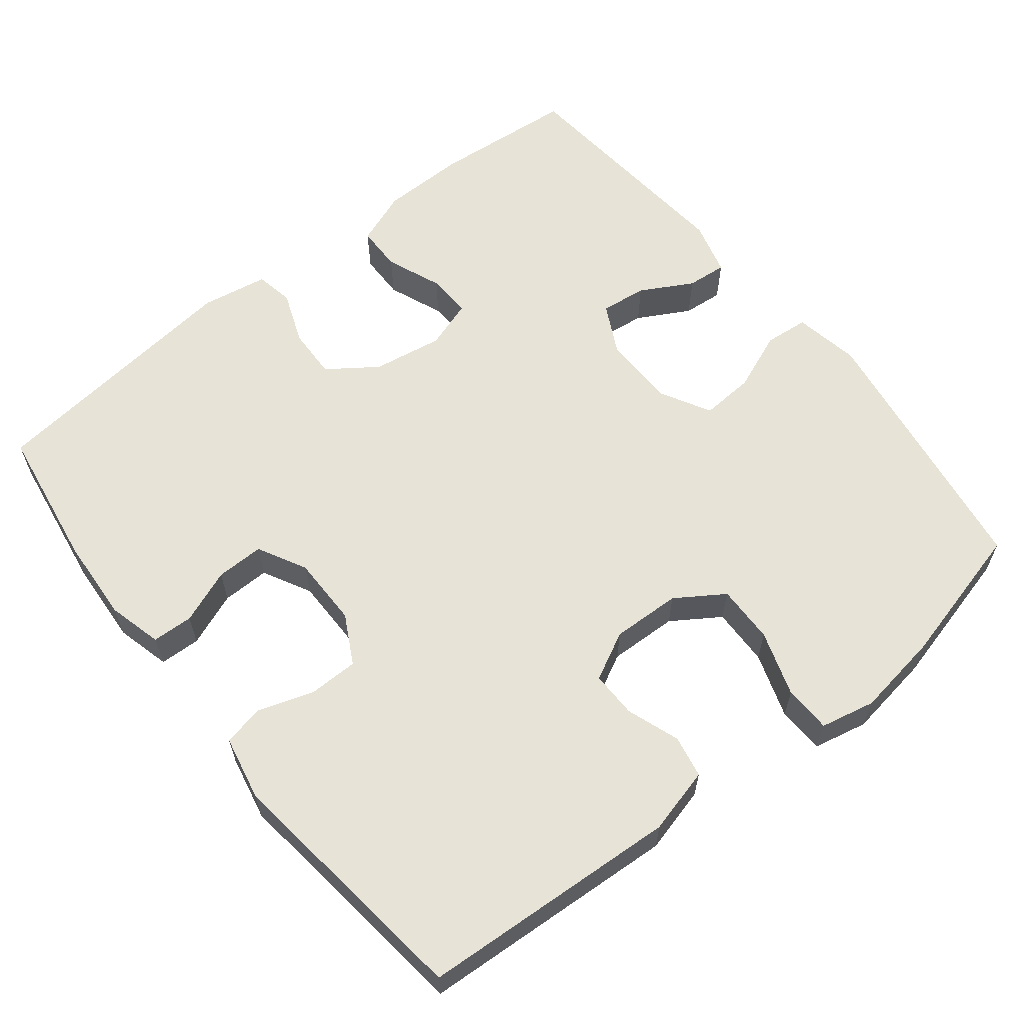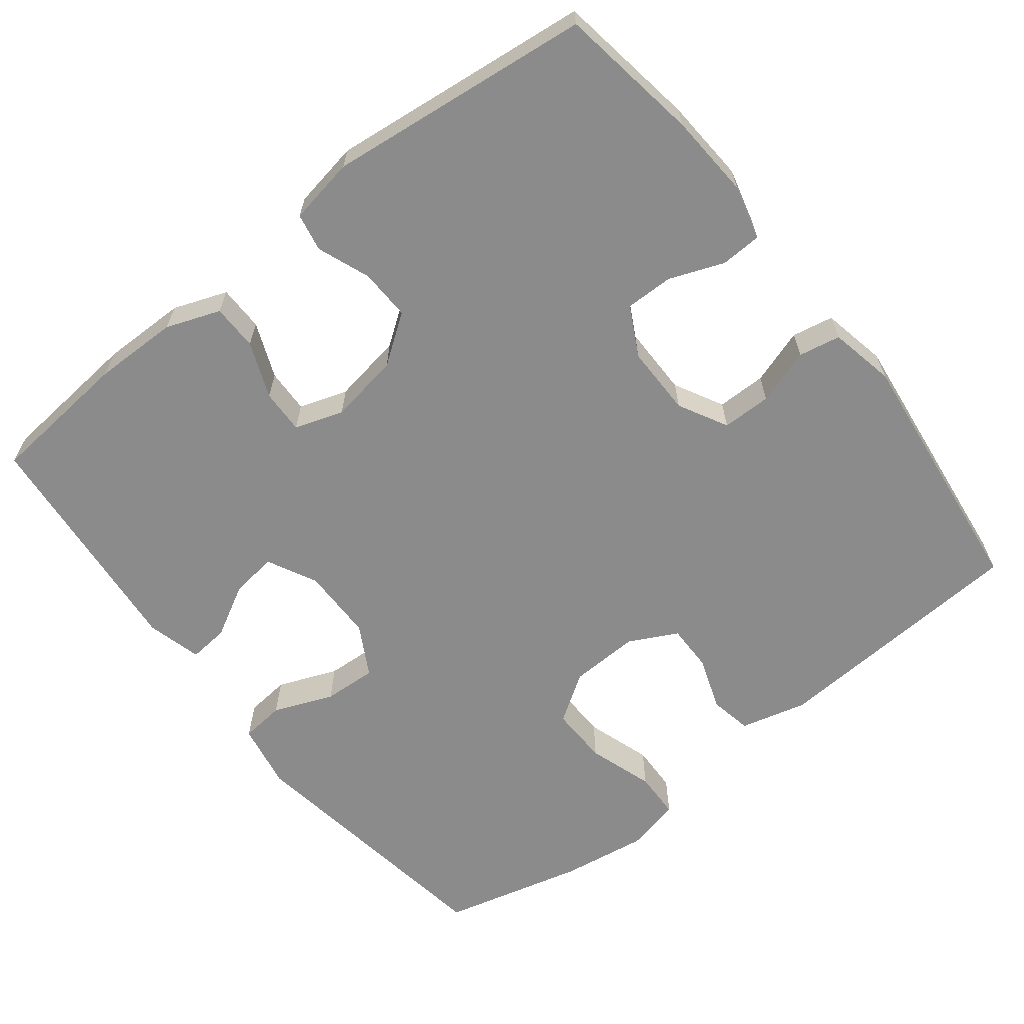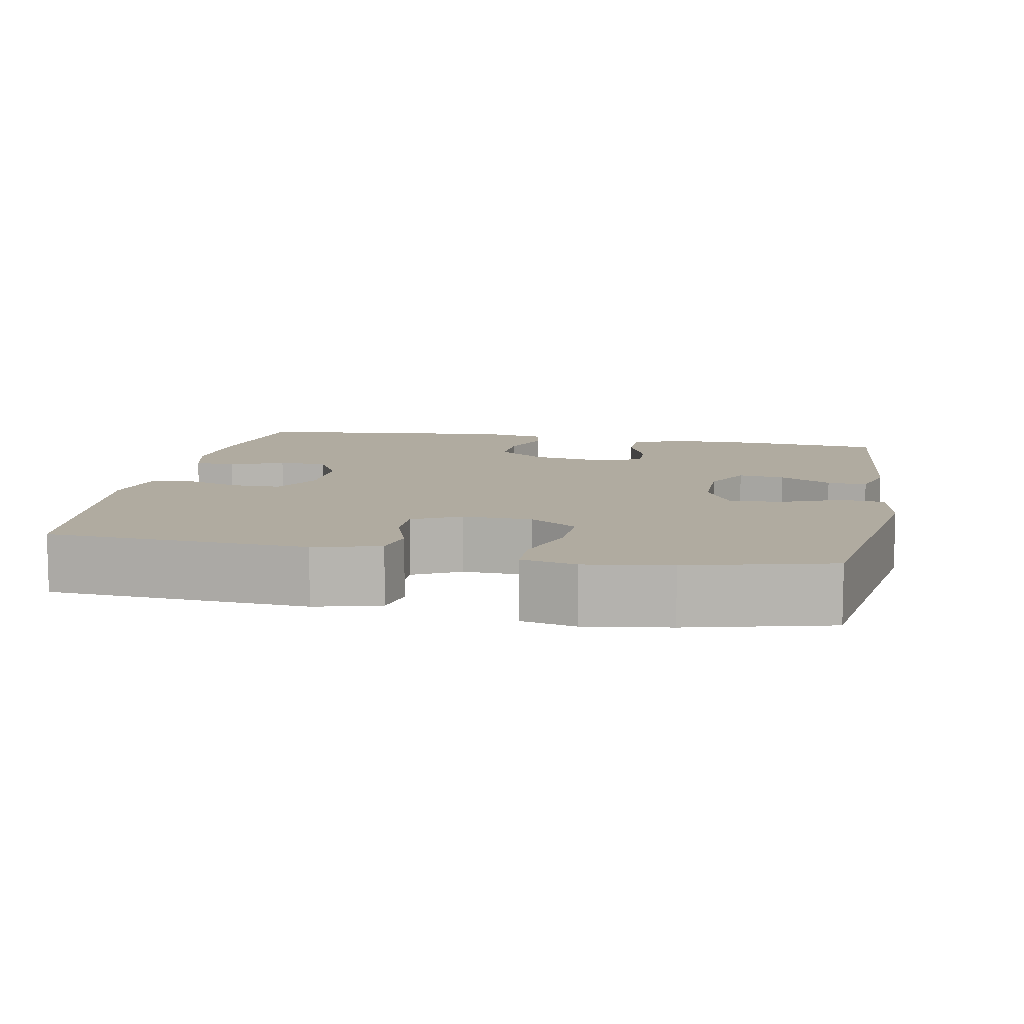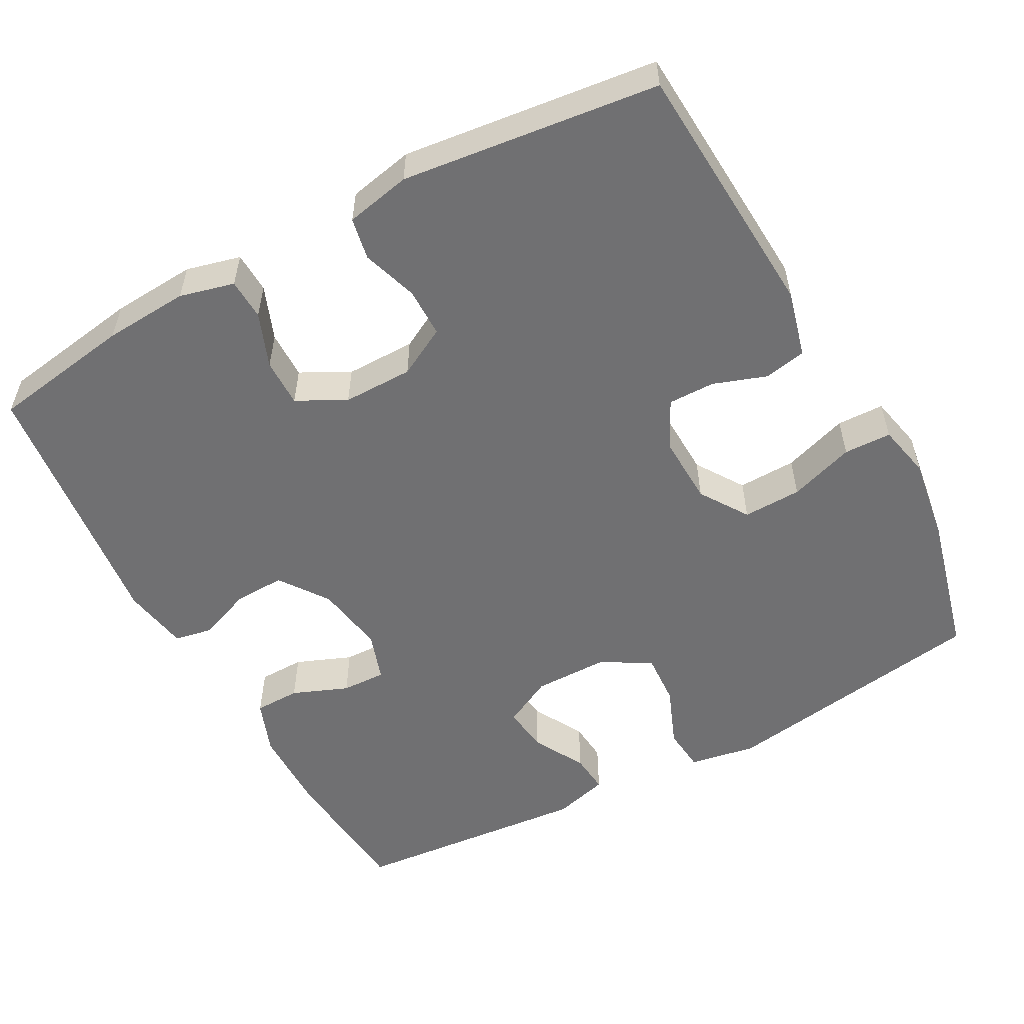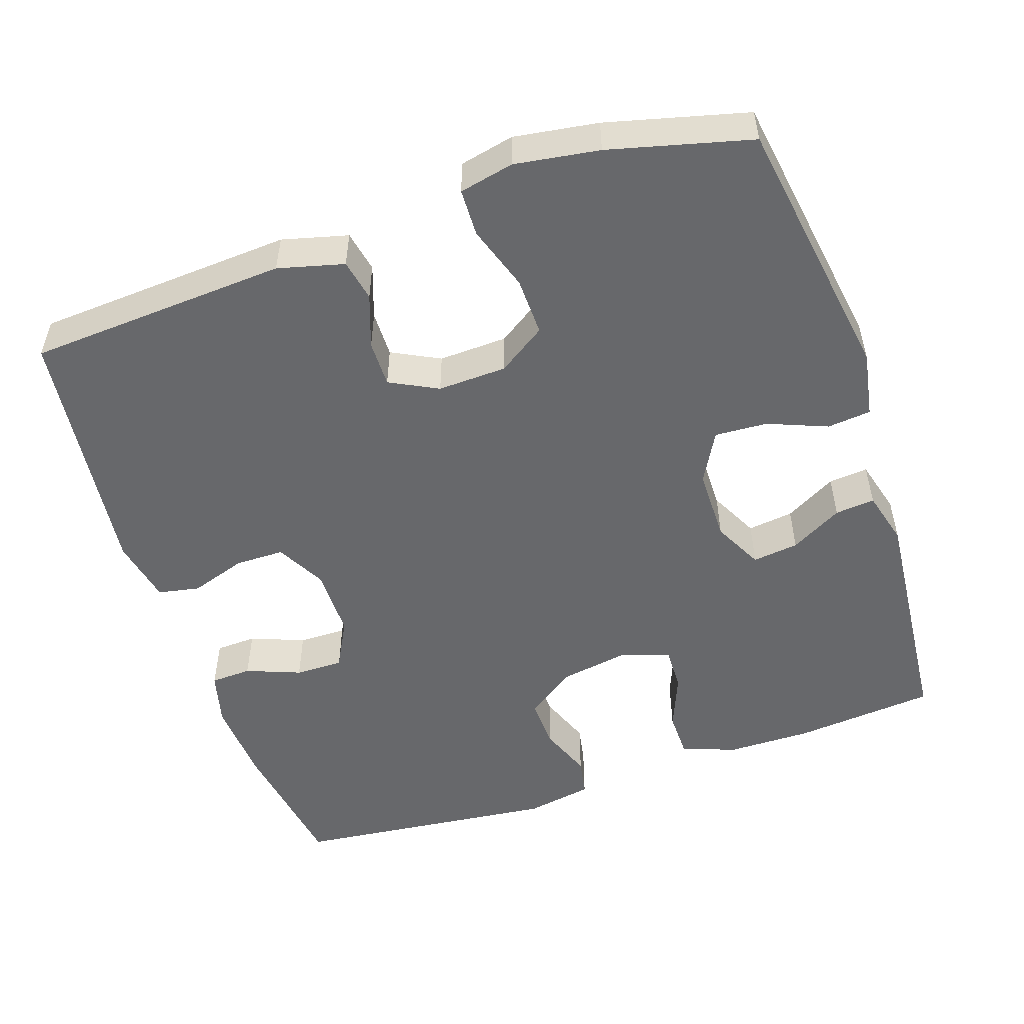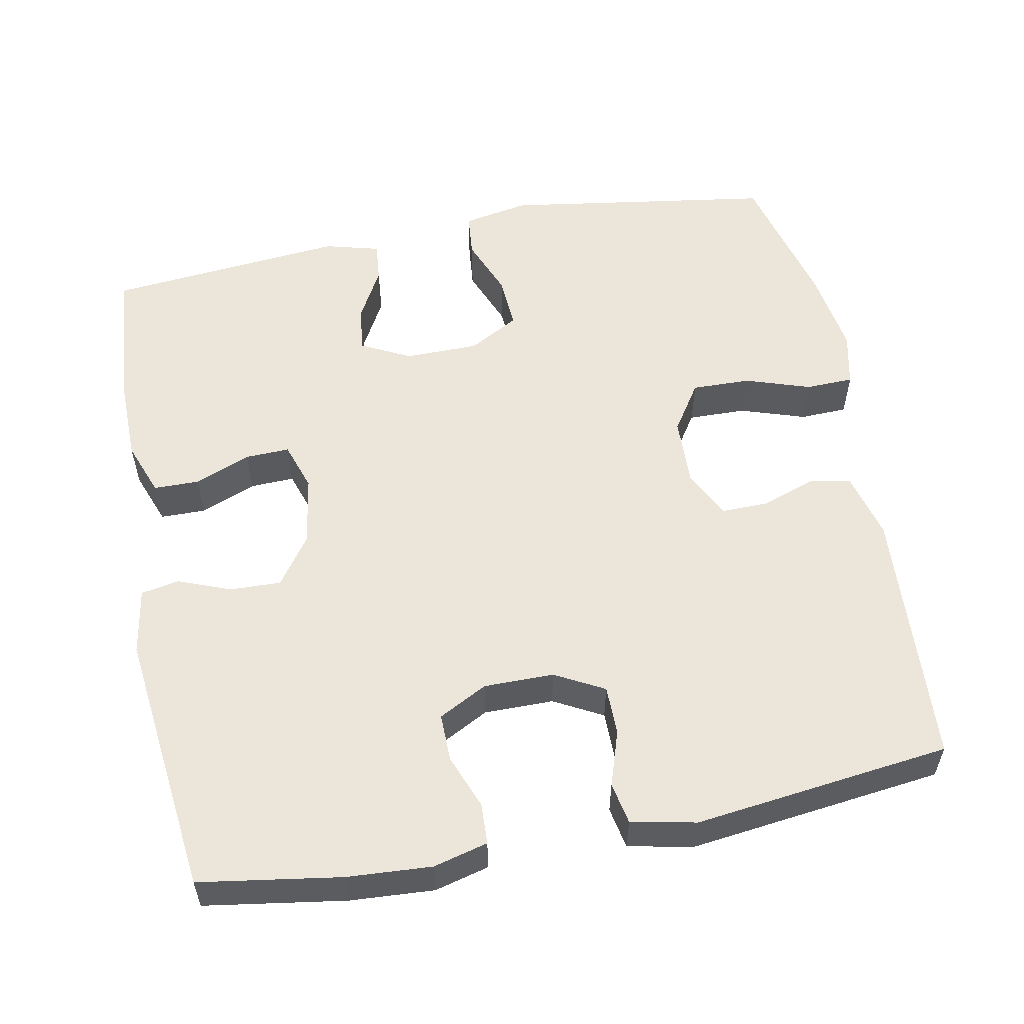
<metadata>
{"format":"obj","ext":"obj","renderer":"f3d","projection":"perspective","resolution":1024,"background":"white","views":[{"elev":61.6,"azim":141.5,"up":"+Y"},{"elev":-63.9,"azim":38.1,"up":"+Y"},{"elev":9.8,"azim":-169.0,"up":"+Y"},{"elev":-55.0,"azim":118.6,"up":"+Y"},{"elev":-52.5,"azim":-161.3,"up":"+Y"},{"elev":56.1,"azim":79.0,"up":"+Y"}]}
</metadata>
<code>
o path1096
v -0.5277 0.0375 0.1848
v -0.5078 0.0375 0.111
v -0.454 0.0375 0.116
v -0.3837 0.0375 0.1548
v -0.3212 0.0375 0.1626
v -0.2873 0.0375 0.09583
v -0.288 0.0375 -0.003376
v -0.3256 0.0375 -0.07174
v -0.3972 0.0375 -0.06752
v -0.4779 0.0375 -0.03527
v -0.5373 0.0375 -0.04116
v -0.5536 0.0375 -0.1308
v -0.4981 0.0375 -0.4951
v -0.3059 0.0375 -0.5442
v -0.1913 0.0375 -0.5615
v -0.1175 0.0375 -0.5455
v -0.1155 0.0375 -0.4814
v -0.1448 0.0375 -0.393
v -0.1467 0.0375 -0.3138
v -0.08196 0.0375 -0.271
v 0.01154 0.0375 -0.2678
v 0.07664 0.0375 -0.301
v 0.07587 0.0375 -0.3642
v 0.05056 0.0375 -0.4364
v 0.06174 0.0375 -0.4931
v 0.1512 0.0375 -0.5164
v 0.5036 0.0375 -0.4951
v 0.5454 0.0375 -0.1476
v 0.5272 0.0375 -0.05948
v 0.4707 0.0375 -0.04854
v 0.3956 0.0375 -0.0732
v 0.3289 0.0375 -0.07282
v 0.2933 0.0375 -0.006392
v 0.2931 0.0375 0.08845
v 0.3278 0.0375 0.1544
v 0.3928 0.0375 0.1536
v 0.4662 0.0375 0.1251
v 0.5218 0.0375 0.1274
v 0.5407 0.0375 0.2011
v 0.5334 0.0375 0.3153
v 0.5036 0.0375 0.5068
v 0.1458 0.0375 0.547
v 0.05577 0.0375 0.5311
v 0.04599 0.0375 0.4797
v 0.07355 0.0375 0.4085
v 0.07583 0.0375 0.3396
v 0.01041 0.0375 0.2928
v -0.08444 0.0375 0.2771
v -0.1503 0.0375 0.2989
v -0.1483 0.0375 0.3588
v -0.1181 0.0375 0.434
v -0.1189 0.0375 0.4958
v -0.192 0.0375 0.5231
v -0.3062 0.0375 0.5244
v -0.4981 0.0375 0.5068
v -0.5277 -0.0375 0.1848
v -0.5078 -0.0375 0.111
v -0.454 -0.0375 0.116
v -0.3837 -0.0375 0.1548
v -0.3212 -0.0375 0.1626
v -0.2873 -0.0375 0.09583
v -0.288 -0.0375 -0.003376
v -0.3256 -0.0375 -0.07174
v -0.3972 -0.0375 -0.06752
v -0.4779 -0.0375 -0.03527
v -0.5373 -0.0375 -0.04116
v -0.5536 -0.0375 -0.1308
v -0.4981 -0.0375 -0.4951
v -0.3059 -0.0375 -0.5442
v -0.1913 -0.0375 -0.5615
v -0.1175 -0.0375 -0.5455
v -0.1155 -0.0375 -0.4814
v -0.1448 -0.0375 -0.393
v -0.1467 -0.0375 -0.3138
v -0.08196 -0.0375 -0.271
v 0.01154 -0.0375 -0.2678
v 0.07664 -0.0375 -0.301
v 0.07587 -0.0375 -0.3642
v 0.05056 -0.0375 -0.4364
v 0.06174 -0.0375 -0.4931
v 0.1512 -0.0375 -0.5164
v 0.5036 -0.0375 -0.4951
v 0.5454 -0.0375 -0.1476
v 0.5272 -0.0375 -0.05948
v 0.4707 -0.0375 -0.04854
v 0.3956 -0.0375 -0.0732
v 0.3289 -0.0375 -0.07282
v 0.2933 -0.0375 -0.006392
v 0.2931 -0.0375 0.08845
v 0.3278 -0.0375 0.1544
v 0.3928 -0.0375 0.1536
v 0.4662 -0.0375 0.1251
v 0.5218 -0.0375 0.1274
v 0.5407 -0.0375 0.2011
v 0.5334 -0.0375 0.3153
v 0.5036 -0.0375 0.5068
v 0.1458 -0.0375 0.547
v 0.05577 -0.0375 0.5311
v 0.04599 -0.0375 0.4797
v 0.07355 -0.0375 0.4085
v 0.07583 -0.0375 0.3396
v 0.01041 -0.0375 0.2928
v -0.08444 -0.0375 0.2771
v -0.1503 -0.0375 0.2989
v -0.1483 -0.0375 0.3588
v -0.1181 -0.0375 0.434
v -0.1189 -0.0375 0.4958
v -0.192 -0.0375 0.5231
v -0.3062 -0.0375 0.5244
v -0.4981 -0.0375 0.5068
v -0.5373 0.0375 -0.04116
v -0.5373 0.0375 -0.04116
v -0.5536 0.0375 -0.1308
v -0.4779 0.0375 -0.03527
v -0.5277 0.0375 0.1848
v -0.5078 0.0375 0.111
v -0.5078 0.0375 0.111
v -0.454 0.0375 0.116
v -0.4981 0.0375 -0.4951
v -0.4981 0.0375 -0.4951
v -0.4981 0.0375 0.5068
v -0.4981 0.0375 0.5068
v -0.3972 0.0375 -0.06752
v -0.3837 0.0375 0.1548
v -0.3062 0.0375 0.5244
v -0.3059 0.0375 -0.5442
v -0.3256 0.0375 -0.07174
v -0.3256 0.0375 -0.07174
v -0.3212 0.0375 0.1626
v -0.3212 0.0375 0.1626
v -0.288 0.0375 -0.003376
v -0.2873 0.0375 0.09583
v -0.192 0.0375 0.5231
v -0.1913 0.0375 -0.5615
v -0.1189 0.0375 0.4958
v -0.1189 0.0375 0.4958
v -0.1503 0.0375 0.2989
v -0.1503 0.0375 0.2989
v -0.1483 0.0375 0.3588
v -0.1448 0.0375 -0.393
v -0.1467 0.0375 -0.3138
v -0.1175 0.0375 -0.5455
v -0.1175 0.0375 -0.5455
v -0.08444 0.0375 0.2771
v -0.1181 0.0375 0.434
v -0.08196 0.0375 -0.271
v -0.1155 0.0375 -0.4814
v 0.01041 0.0375 0.2928
v 0.01154 0.0375 -0.2678
v 0.07583 0.0375 0.3396
v 0.07664 0.0375 -0.301
v 0.07664 0.0375 -0.301
v 0.05577 0.0375 0.5311
v 0.05577 0.0375 0.5311
v 0.04599 0.0375 0.4797
v 0.07355 0.0375 0.4085
v 0.07587 0.0375 -0.3642
v 0.05056 0.0375 -0.4364
v 0.06174 0.0375 -0.4931
v 0.06174 0.0375 -0.4931
v 0.1458 0.0375 0.547
v 0.1512 0.0375 -0.5164
v 0.2933 0.0375 -0.006392
v 0.2931 0.0375 0.08845
v 0.3278 0.0375 0.1544
v 0.3278 0.0375 0.1544
v 0.3289 0.0375 -0.07282
v 0.3289 0.0375 -0.07282
v 0.3928 0.0375 0.1536
v 0.3956 0.0375 -0.0732
v 0.4662 0.0375 0.1251
v 0.4707 0.0375 -0.04854
v 0.5036 0.0375 0.5068
v 0.5036 0.0375 0.5068
v 0.5218 0.0375 0.1274
v 0.5218 0.0375 0.1274
v 0.5272 0.0375 -0.05948
v 0.5272 0.0375 -0.05948
v 0.5036 0.0375 -0.4951
v 0.5036 0.0375 -0.4951
v 0.5334 0.0375 0.3153
v 0.5407 0.0375 0.2011
v 0.5454 0.0375 -0.1476
v -0.5373 -0.0375 -0.04116
v -0.5373 -0.0375 -0.04116
v -0.5536 -0.0375 -0.1308
v -0.4779 -0.0375 -0.03527
v -0.5277 -0.0375 0.1848
v -0.5078 -0.0375 0.111
v -0.5078 -0.0375 0.111
v -0.454 -0.0375 0.116
v -0.4981 -0.0375 -0.4951
v -0.4981 -0.0375 -0.4951
v -0.4981 -0.0375 0.5068
v -0.4981 -0.0375 0.5068
v -0.3972 -0.0375 -0.06752
v -0.3837 -0.0375 0.1548
v -0.3062 -0.0375 0.5244
v -0.3059 -0.0375 -0.5442
v -0.3256 -0.0375 -0.07174
v -0.3256 -0.0375 -0.07174
v -0.3212 -0.0375 0.1626
v -0.3212 -0.0375 0.1626
v -0.288 -0.0375 -0.003376
v -0.2873 -0.0375 0.09583
v -0.192 -0.0375 0.5231
v -0.1913 -0.0375 -0.5615
v -0.1189 -0.0375 0.4958
v -0.1189 -0.0375 0.4958
v -0.1503 -0.0375 0.2989
v -0.1503 -0.0375 0.2989
v -0.1483 -0.0375 0.3588
v -0.1448 -0.0375 -0.393
v -0.1467 -0.0375 -0.3138
v -0.1175 -0.0375 -0.5455
v -0.1175 -0.0375 -0.5455
v -0.08444 -0.0375 0.2771
v -0.1181 -0.0375 0.434
v -0.08196 -0.0375 -0.271
v -0.1155 -0.0375 -0.4814
v 0.01041 -0.0375 0.2928
v 0.01154 -0.0375 -0.2678
v 0.07583 -0.0375 0.3396
v 0.07664 -0.0375 -0.301
v 0.07664 -0.0375 -0.301
v 0.05577 -0.0375 0.5311
v 0.05577 -0.0375 0.5311
v 0.04599 -0.0375 0.4797
v 0.07355 -0.0375 0.4085
v 0.07587 -0.0375 -0.3642
v 0.05056 -0.0375 -0.4364
v 0.06174 -0.0375 -0.4931
v 0.06174 -0.0375 -0.4931
v 0.1458 -0.0375 0.547
v 0.1512 -0.0375 -0.5164
v 0.2933 -0.0375 -0.006392
v 0.2931 -0.0375 0.08845
v 0.3278 -0.0375 0.1544
v 0.3278 -0.0375 0.1544
v 0.3289 -0.0375 -0.07282
v 0.3289 -0.0375 -0.07282
v 0.3928 -0.0375 0.1536
v 0.3956 -0.0375 -0.0732
v 0.4662 -0.0375 0.1251
v 0.4707 -0.0375 -0.04854
v 0.5036 -0.0375 0.5068
v 0.5036 -0.0375 0.5068
v 0.5218 -0.0375 0.1274
v 0.5218 -0.0375 0.1274
v 0.5272 -0.0375 -0.05948
v 0.5272 -0.0375 -0.05948
v 0.5036 -0.0375 -0.4951
v 0.5036 -0.0375 -0.4951
v 0.5334 -0.0375 0.3153
v 0.5407 -0.0375 0.2011
v 0.5454 -0.0375 -0.1476
f 214 199 213
f 242 244 255
f 242 254 238
f 194 197 198
f 191 188 189
f 213 207 220
f 198 212 206
f 224 236 222
f 196 192 214
f 206 218 208
f 214 200 196
f 196 187 186
f 243 256 245
f 222 217 204
f 237 238 223
f 223 234 229
f 235 252 230
f 199 214 192
f 212 202 210
f 252 240 224
f 200 219 204
f 219 222 204
f 204 217 205
f 232 235 231
f 212 218 206
f 192 196 186
f 228 234 226
f 246 238 254
f 222 236 221
f 229 234 228
f 245 256 250
f 205 210 202
f 238 234 223
f 254 242 255
f 207 213 199
f 198 202 212
f 230 252 224
f 202 198 197
f 221 237 223
f 214 219 200
f 243 240 252
f 220 207 215
f 231 235 230
f 236 237 221
f 217 210 205
f 197 188 191
f 222 221 217
f 186 187 184
f 256 243 252
f 188 197 194
f 234 238 246
f 255 244 248
f 240 236 224
f 112 12 67 185
f 10 11 66 65
f 1 117 190 56
f 2 3 58 57
f 12 120 193 67
f 122 1 56 195
f 9 10 65 64
f 3 4 59 58
f 54 55 110 109
f 13 14 69 68
f 128 9 64 201
f 4 130 203 59
f 7 8 63 62
f 5 6 61 60
f 53 54 109 108
f 14 15 70 69
f 6 7 62 61
f 136 53 108 209
f 138 50 105 211
f 18 19 74 73
f 15 143 216 70
f 48 49 104 103
f 51 52 107 106
f 50 51 106 105
f 19 20 75 74
f 17 18 73 72
f 16 17 72 71
f 47 48 103 102
f 20 21 76 75
f 46 47 102 101
f 21 152 225 76
f 154 44 99 227
f 44 45 100 99
f 23 24 79 78
f 24 160 233 79
f 42 43 98 97
f 25 26 81 80
f 45 46 101 100
f 22 23 78 77
f 33 34 89 88
f 34 166 239 89
f 168 33 88 241
f 35 36 91 90
f 31 32 87 86
f 36 37 92 91
f 30 31 86 85
f 174 42 97 247
f 37 176 249 92
f 178 30 85 251
f 26 180 253 81
f 40 41 96 95
f 39 40 95 94
f 38 39 94 93
f 28 29 84 83
f 27 28 83 82
f 141 140 126
f 169 182 171
f 169 165 181
f 121 125 124
f 118 116 115
f 140 147 134
f 125 133 139
f 151 149 163
f 123 141 119
f 133 135 145
f 141 123 127
f 123 113 114
f 170 172 183
f 149 131 144
f 164 150 165
f 150 156 161
f 162 157 179
f 126 119 141
f 139 137 129
f 179 151 167
f 127 131 146
f 146 131 149
f 131 132 144
f 159 158 162
f 139 133 145
f 119 113 123
f 155 153 161
f 173 181 165
f 149 148 163
f 156 155 161
f 172 177 183
f 132 129 137
f 165 150 161
f 181 182 169
f 134 126 140
f 125 139 129
f 157 151 179
f 129 124 125
f 148 150 164
f 141 127 146
f 170 179 167
f 147 142 134
f 158 157 162
f 163 148 164
f 144 132 137
f 124 118 115
f 149 144 148
f 113 111 114
f 183 179 170
f 115 121 124
f 161 173 165
f 182 175 171
f 167 151 163

</code>
